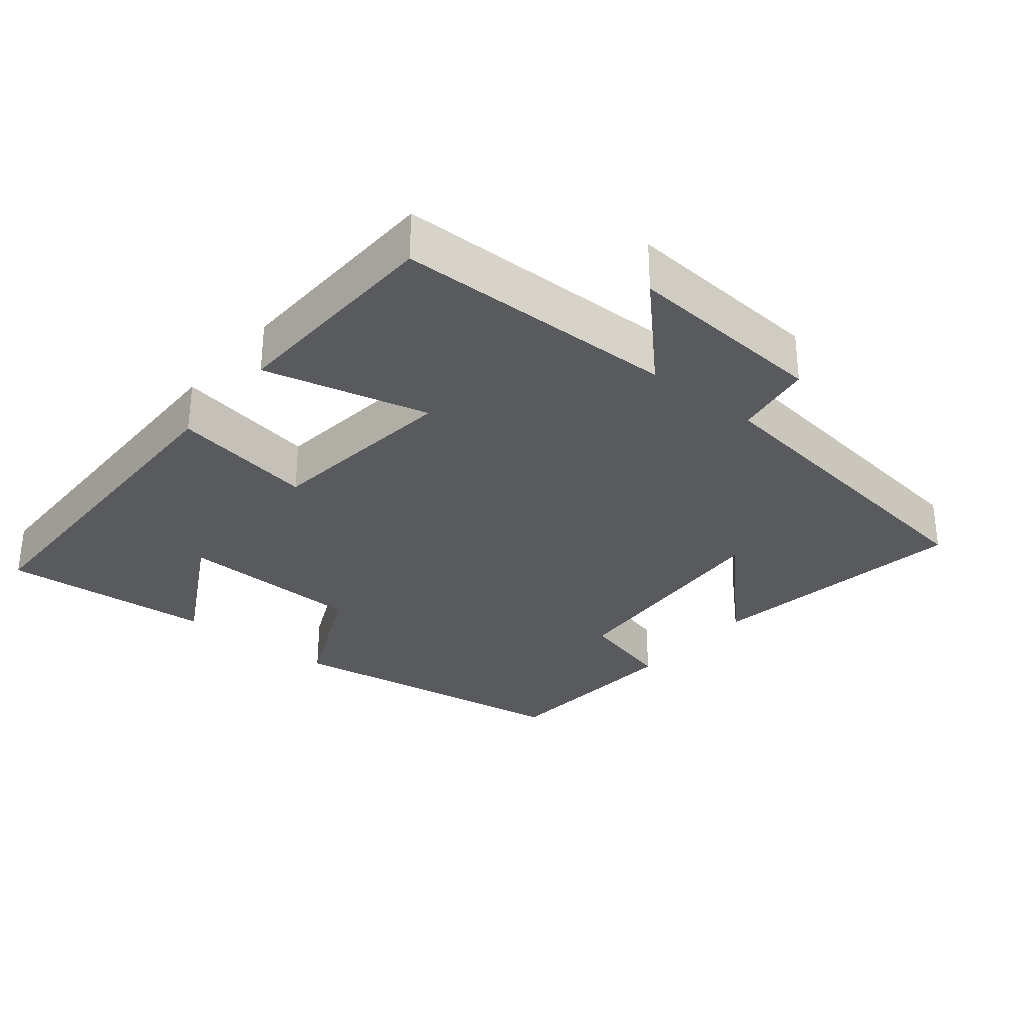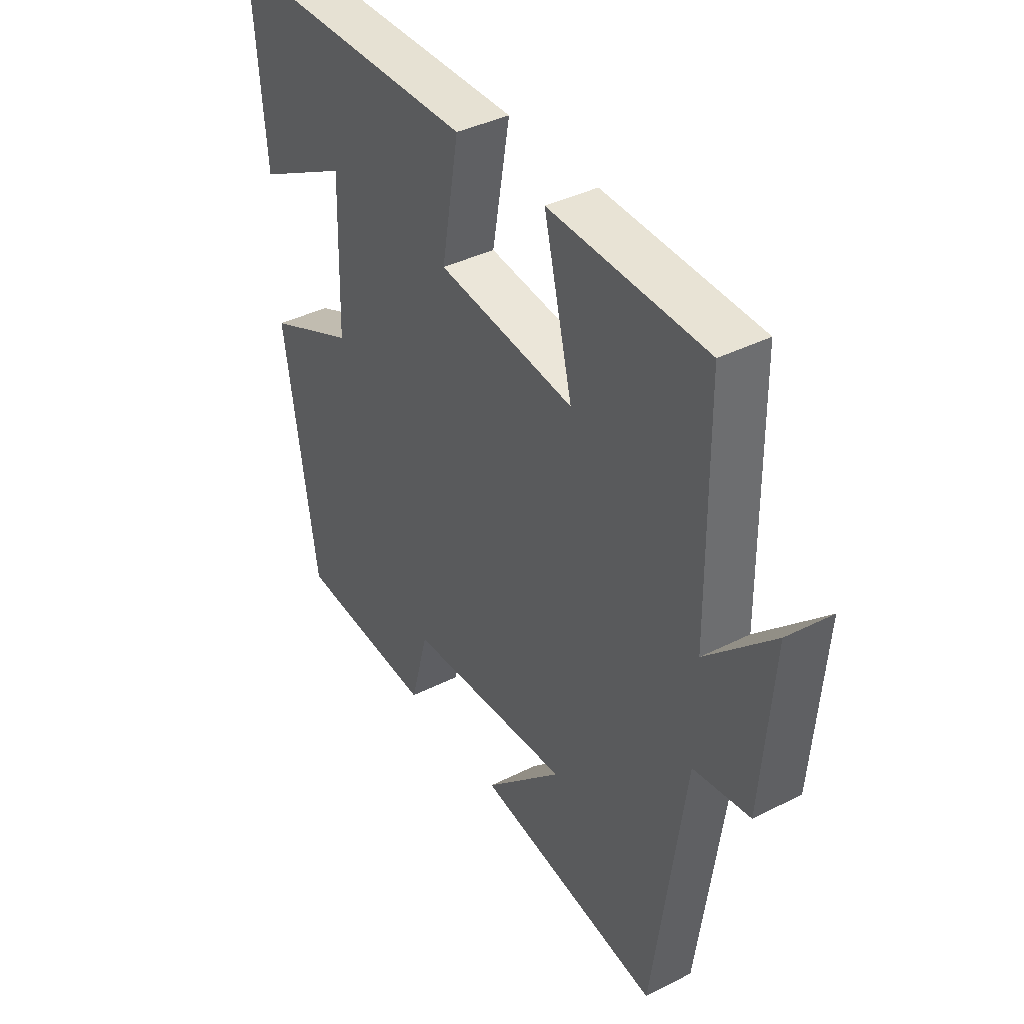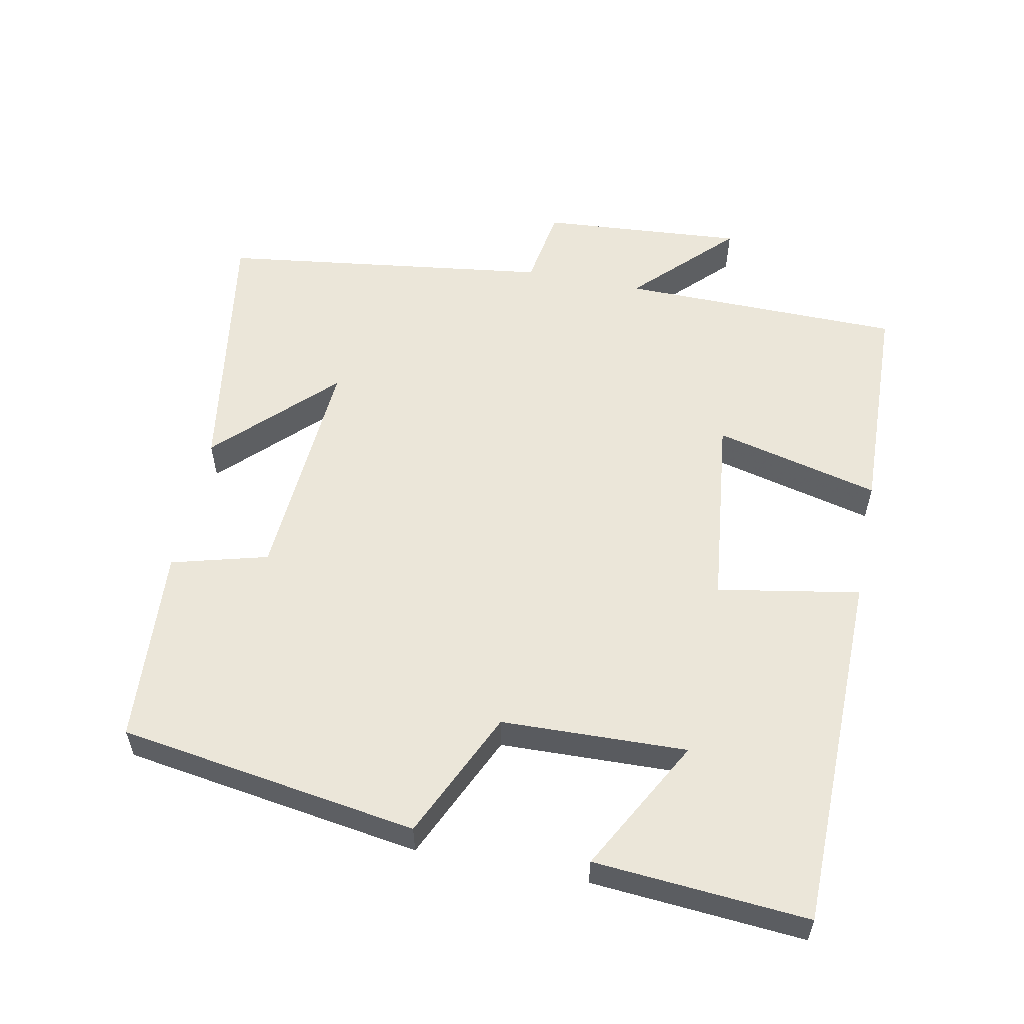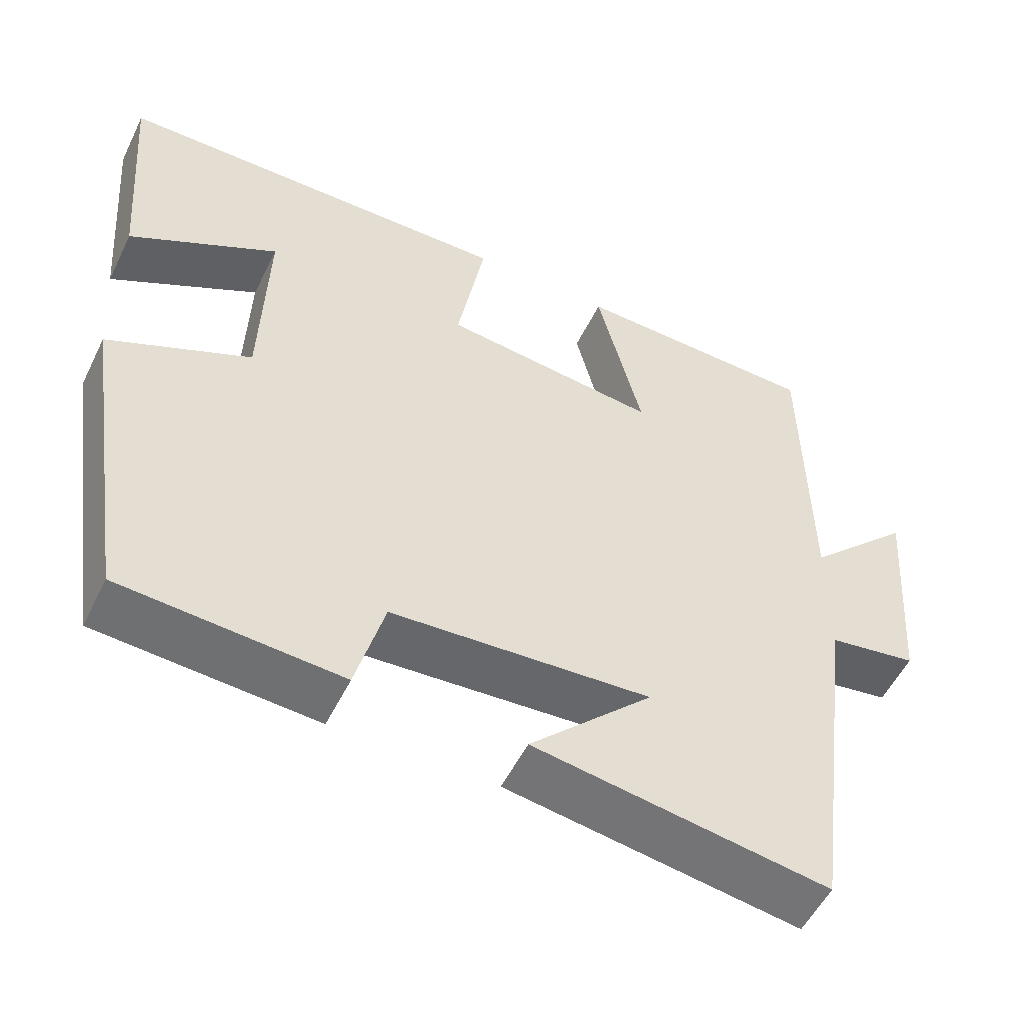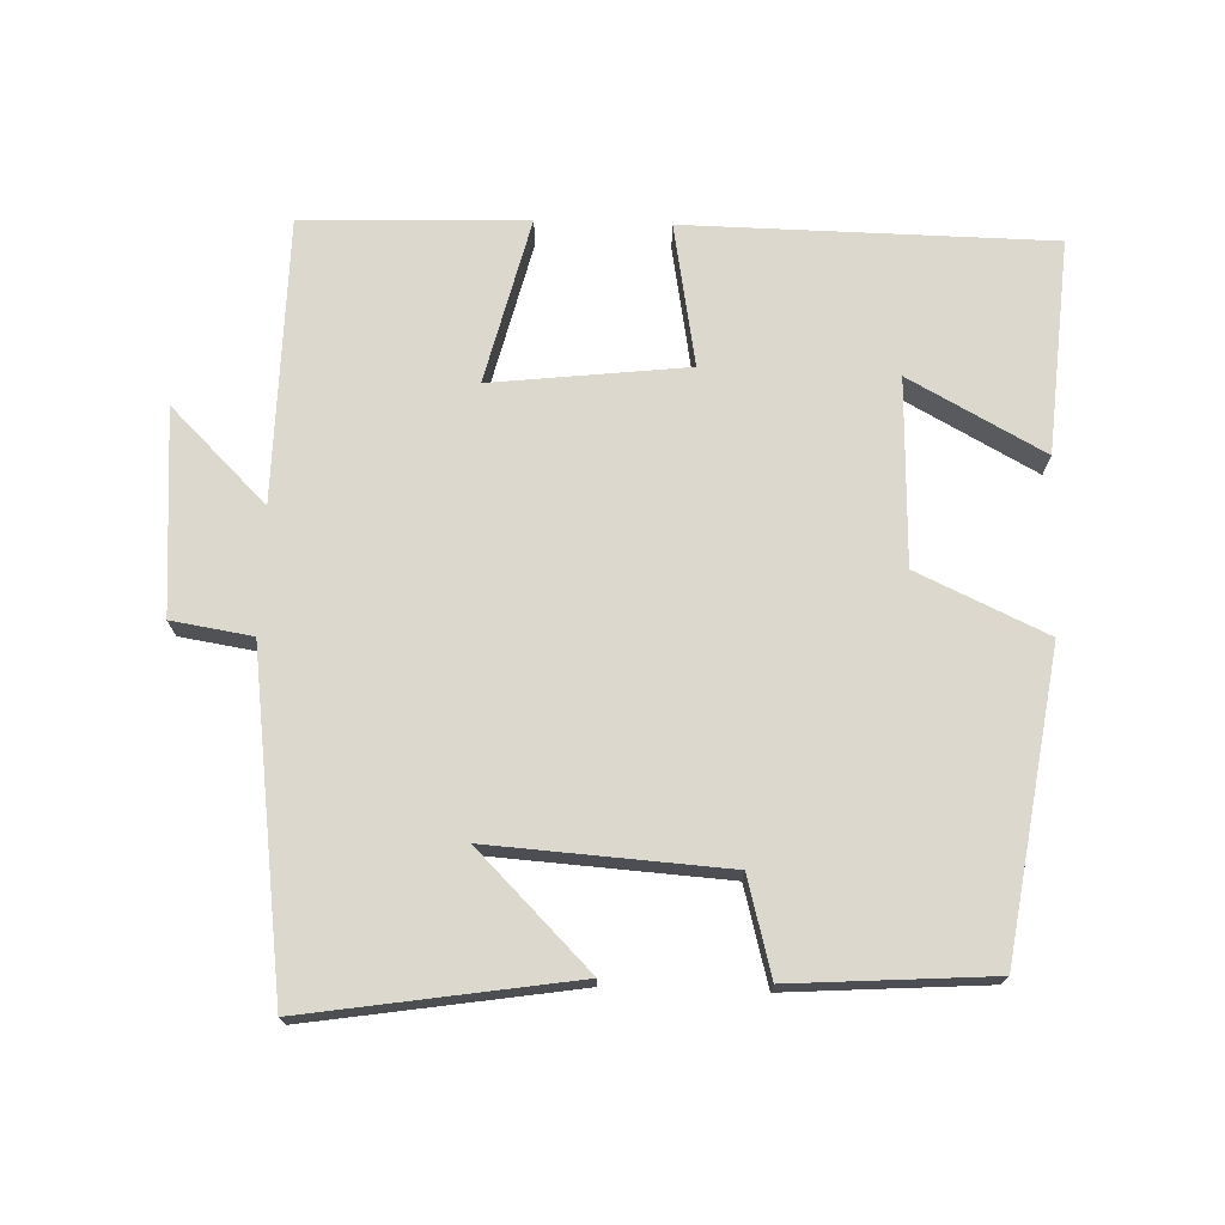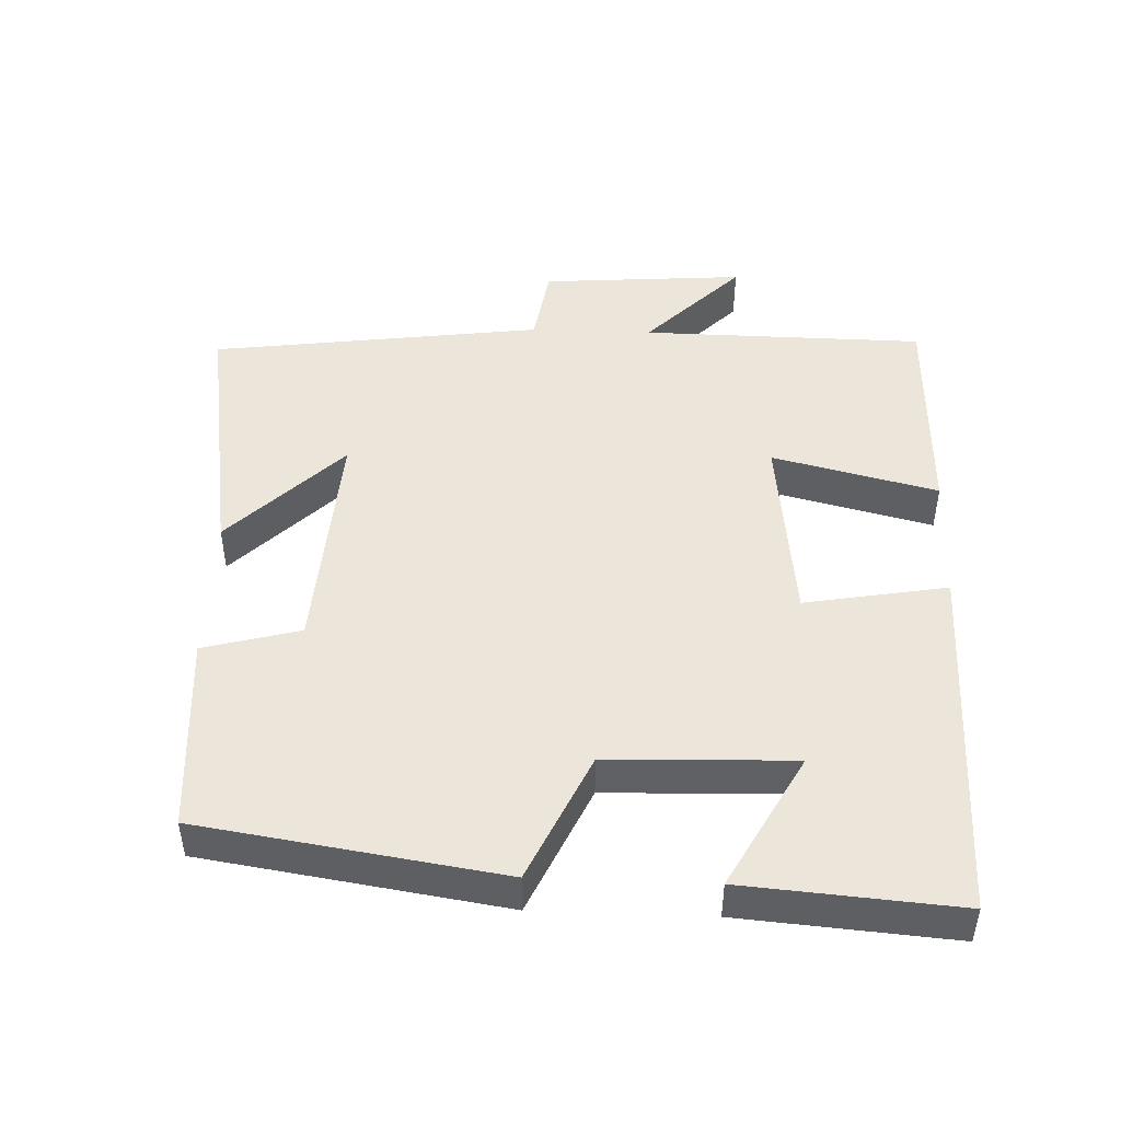
<metadata>
{"format":"obj","ext":"obj","renderer":"f3d","projection":"perspective","resolution":1024,"background":"white","views":[{"elev":-30.6,"azim":50.8,"up":"+Y"},{"elev":39.4,"azim":57.8,"up":"+Z"},{"elev":56.2,"azim":-78.7,"up":"+Y"},{"elev":-53.6,"azim":-25.8,"up":"+Z"},{"elev":72.5,"azim":-178.1,"up":"+Y"},{"elev":47.0,"azim":-87.8,"up":"+Y"}]}
</metadata>
<code>
v 0.495 0.07 0.49
v 0.5 0.07 0.087
v 0.636 0.07 0.221
v 0.614 0.07 -0.069
v 0.5 0.07 -0.087
v 0.437 0.07 -0.559
v 0.059 0.07 -0.5
v 0.218 0.07 -0.341
v -0.116 0.07 -0.363
v -0.153 0.07 -0.5
v -0.435 0.07 -0.481
v -0.5 0.07 -0.055
v -0.317 0.07 0.029
v -0.309 0.07 0.293
v -0.5 0.07 0.189
v -0.524 0.07 0.493
v -0.006 0.07 0.5
v -0.042 0.07 0.297
v 0.236 0.07 0.265
v 0.178 0.07 0.5
v 0.495 0 0.49
v 0.5 0 0.087
v 0.636 0 0.221
v 0.614 0 -0.069
v 0.5 0 -0.087
v 0.437 0 -0.559
v 0.059 0 -0.5
v 0.218 0 -0.341
v -0.116 0 -0.363
v -0.153 0 -0.5
v -0.435 0 -0.481
v -0.5 0 -0.055
v -0.317 0 0.029
v -0.309 0 0.293
v -0.5 0 0.189
v -0.524 0 0.493
v -0.006 0 0.5
v -0.042 0 0.297
v 0.236 0 0.265
v 0.178 0 0.5
f 19 20 1 2
f 18 19 2
f 16 17 18
f 14 15 16
f 14 16 18
f 13 14 18 2
f 11 12 13
f 10 11 13
f 9 10 13
f 8 9 13 2
f 5 6 7 8
f 2 3 4 5
f 2 5 8
f 22 21 40 39
f 22 39 38
f 38 37 36
f 36 35 34
f 38 36 34
f 22 38 34 33
f 33 32 31
f 33 31 30
f 33 30 29
f 22 33 29 28
f 28 27 26 25
f 25 24 23 22
f 28 25 22
f 1 21 22 2
f 2 22 23 3
f 3 23 24 4
f 4 24 25 5
f 5 25 26 6
f 6 26 27 7
f 7 27 28 8
f 8 28 29 9
f 9 29 30 10
f 10 30 31 11
f 11 31 32 12
f 12 32 33 13
f 13 33 34 14
f 14 34 35 15
f 15 35 36 16
f 16 36 37 17
f 17 37 38 18
f 18 38 39 19
f 19 39 40 20
f 20 40 21 1

</code>
